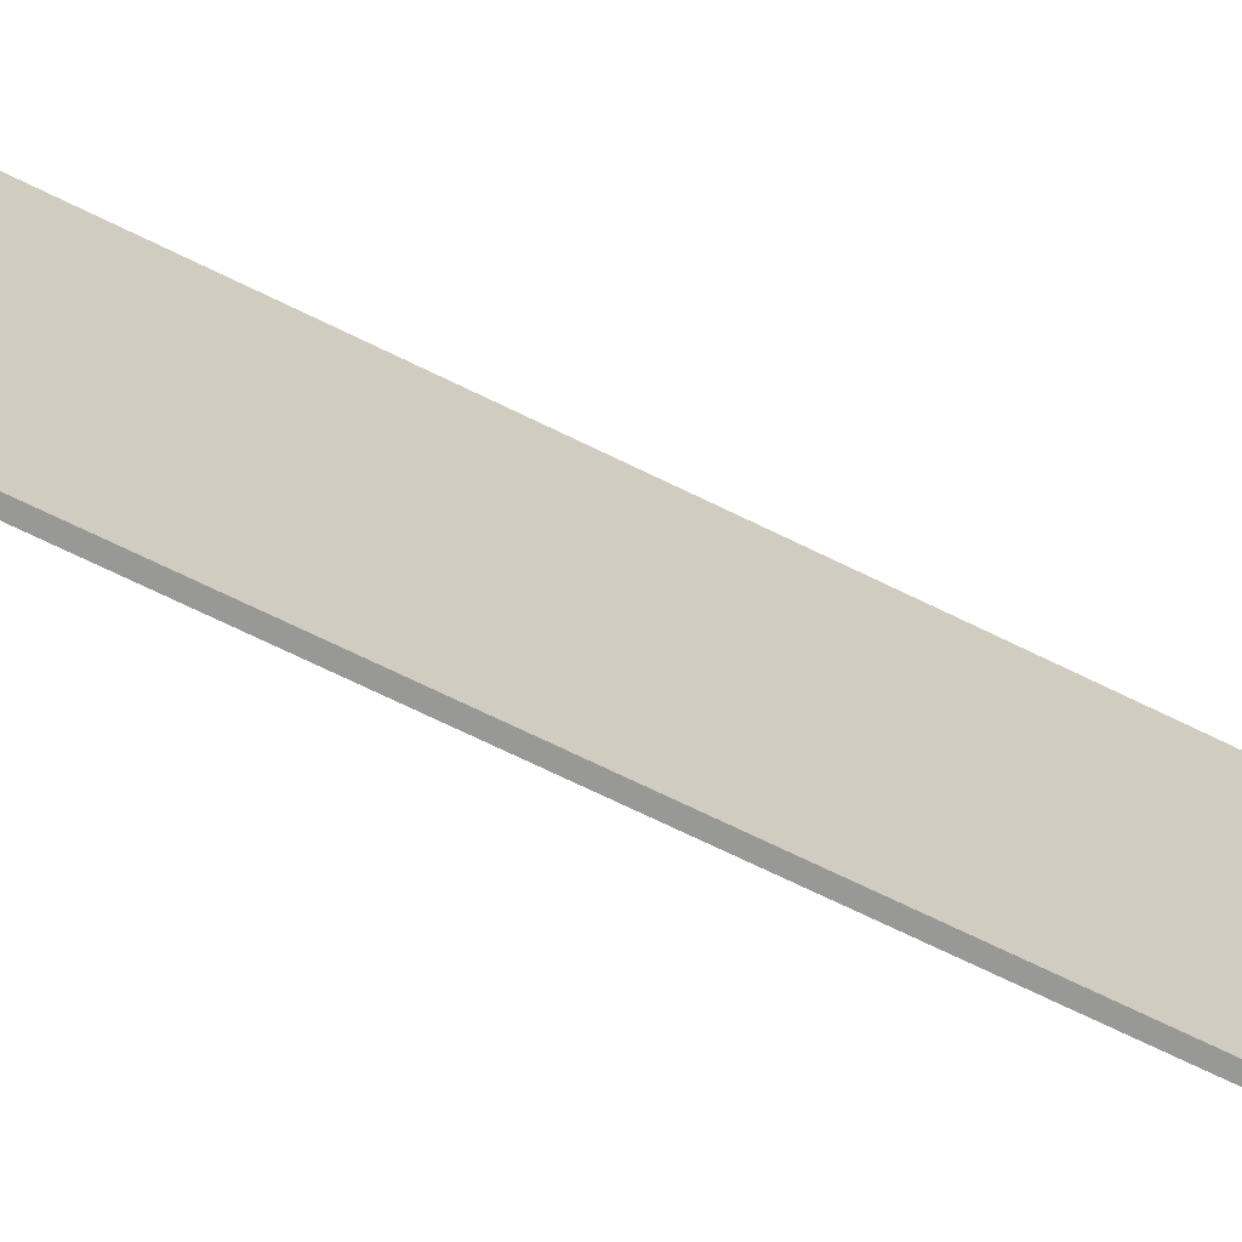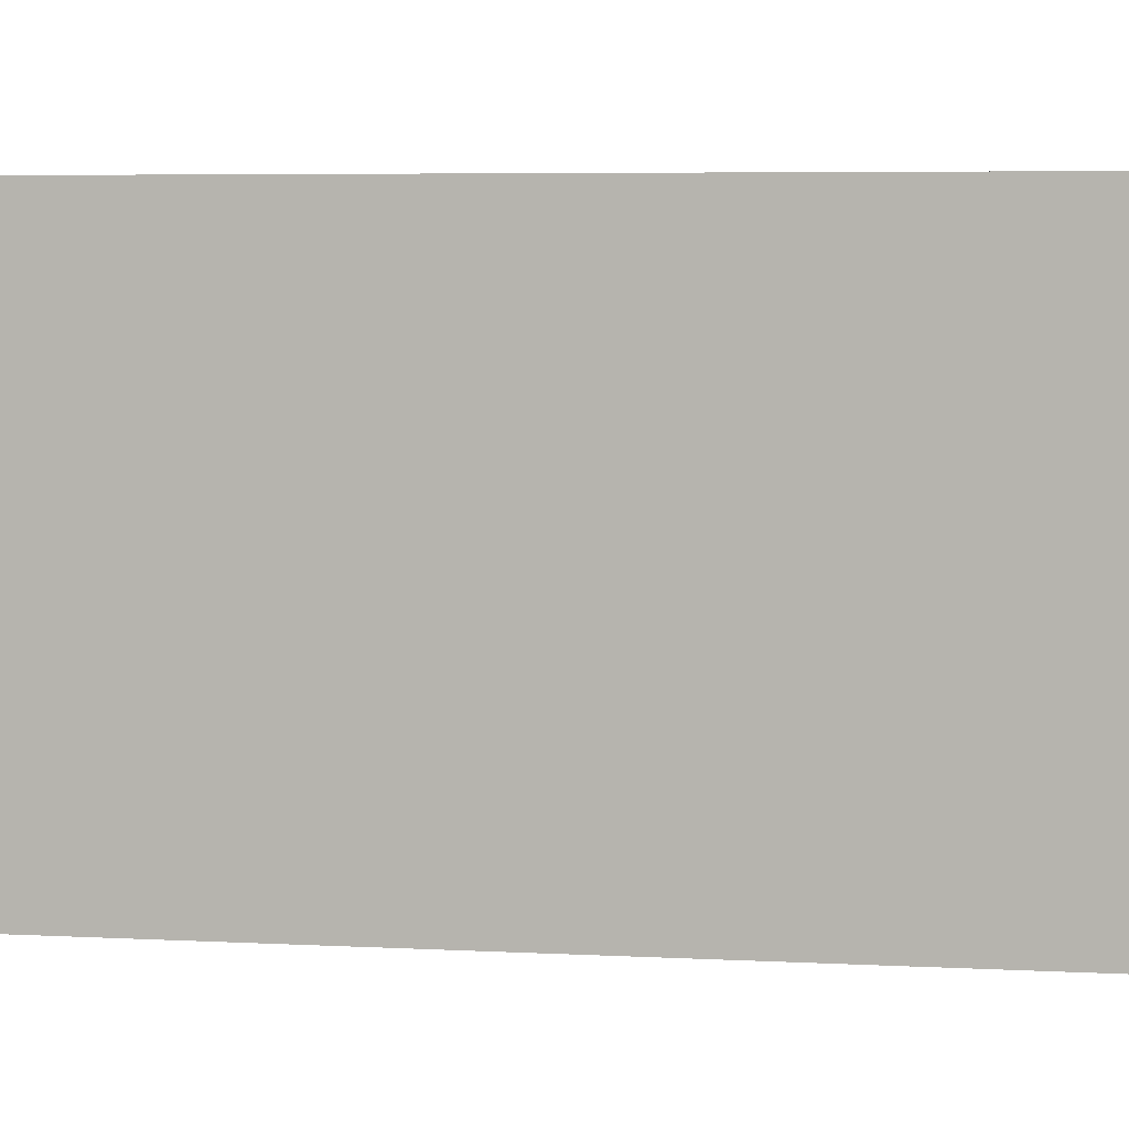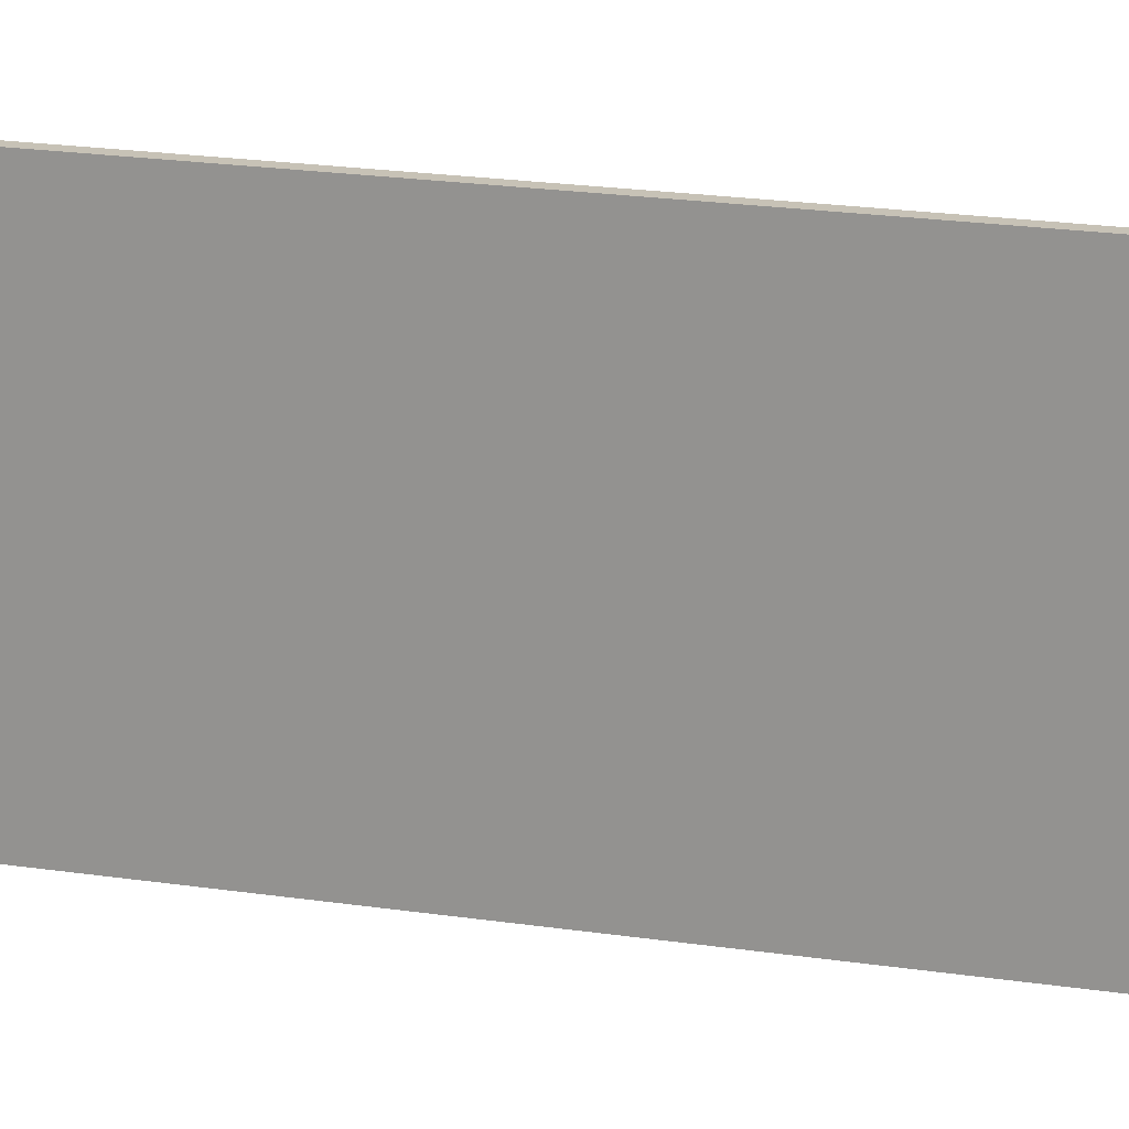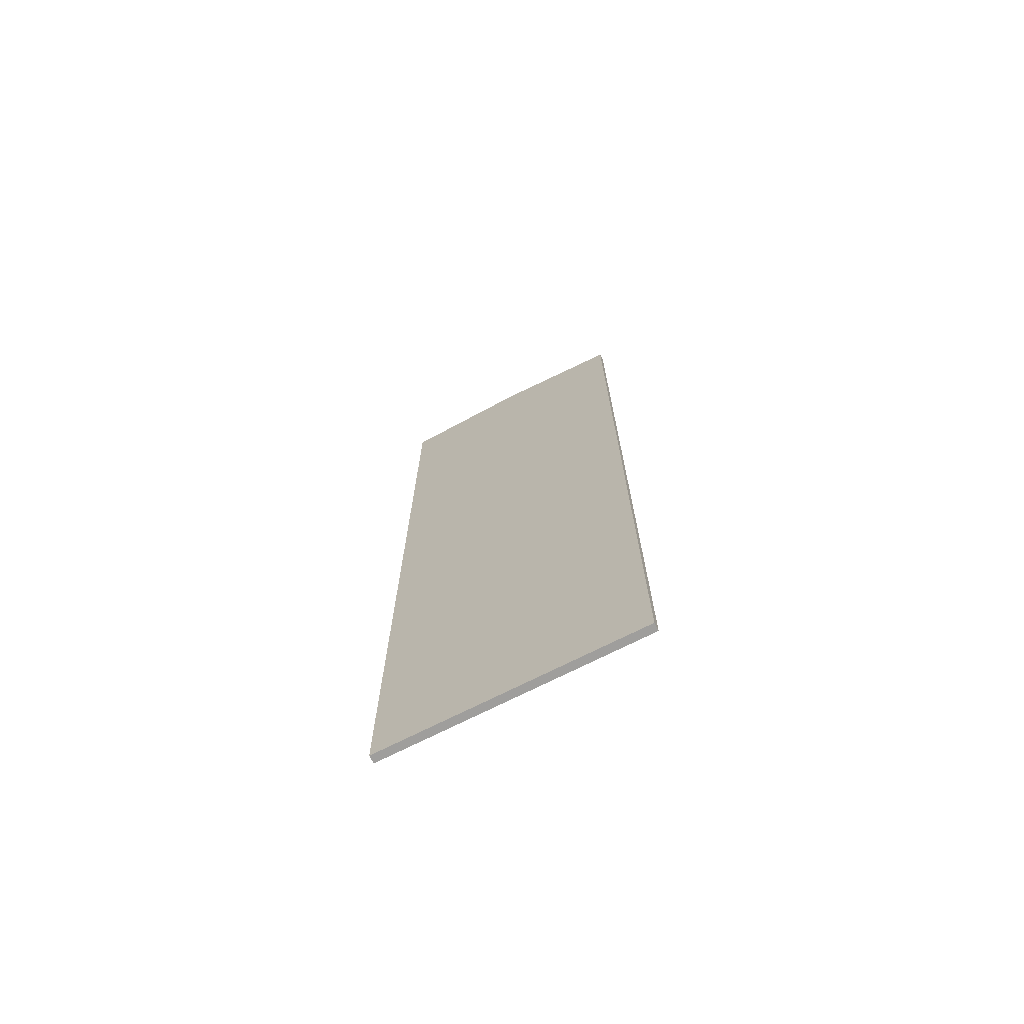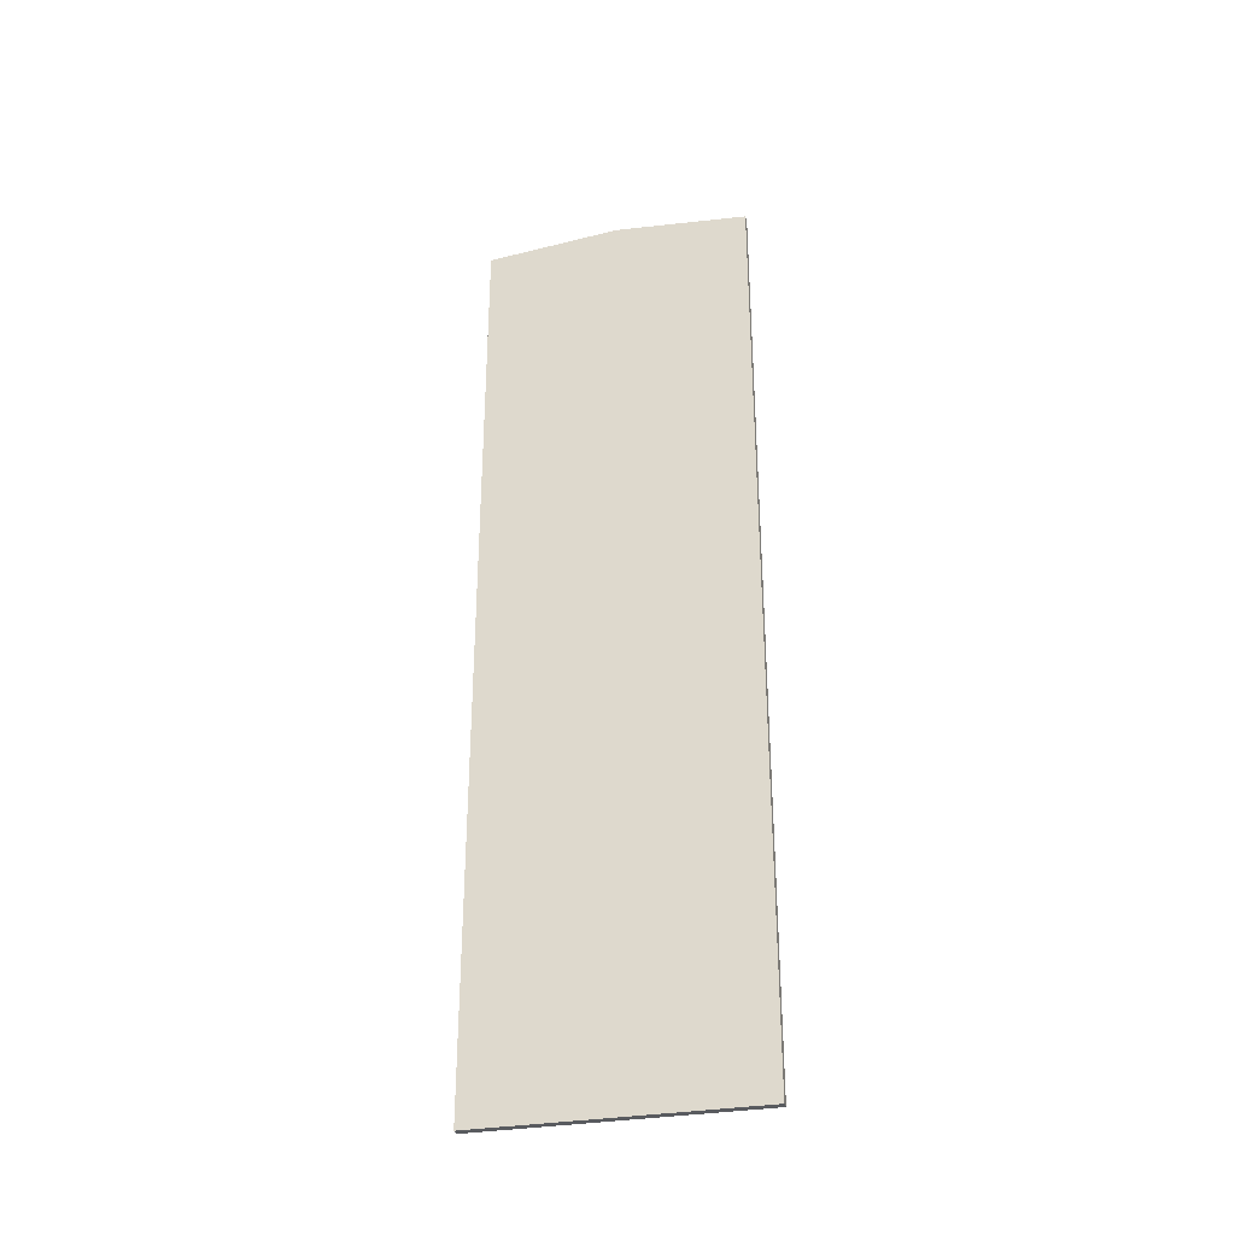
<metadata>
{"format":"obj","ext":"obj","renderer":"f3d","projection":"perspective","resolution":1024,"background":"white","views":[{"elev":-68.5,"azim":-116.4,"up":"+Z"},{"elev":3.3,"azim":105.4,"up":"+Z"},{"elev":19.3,"azim":106.3,"up":"+Z"},{"elev":-70.9,"azim":117.1,"up":"+Y"},{"elev":-32.0,"azim":-75.8,"up":"+Y"}]}
</metadata>
<code>
o Cube.5626_0065
v -1.431 0.7769 -0.07503
v -1.431 1.115 -0.07503
v -1.431 1.119 -0.02577
v -1.434 1.119 -0.02577
v -1.434 0.7769 -0.07503
v -1.434 1.115 -0.07503
v -1.431 0.7769 0.02349
v -1.434 0.7769 0.02349
v -1.434 1.115 0.02349
v -1.431 1.115 0.02349
f 5 4 6
f 7 3 10
f 2 6 4
f 10 3 4
f 1 7 8
f 10 9 8
f 2 1 5
f 9 4 8
f 8 4 5
f 2 3 1
f 1 3 7
f 2 4 3
f 10 4 9
f 1 8 5
f 10 8 7
f 2 5 6

</code>
